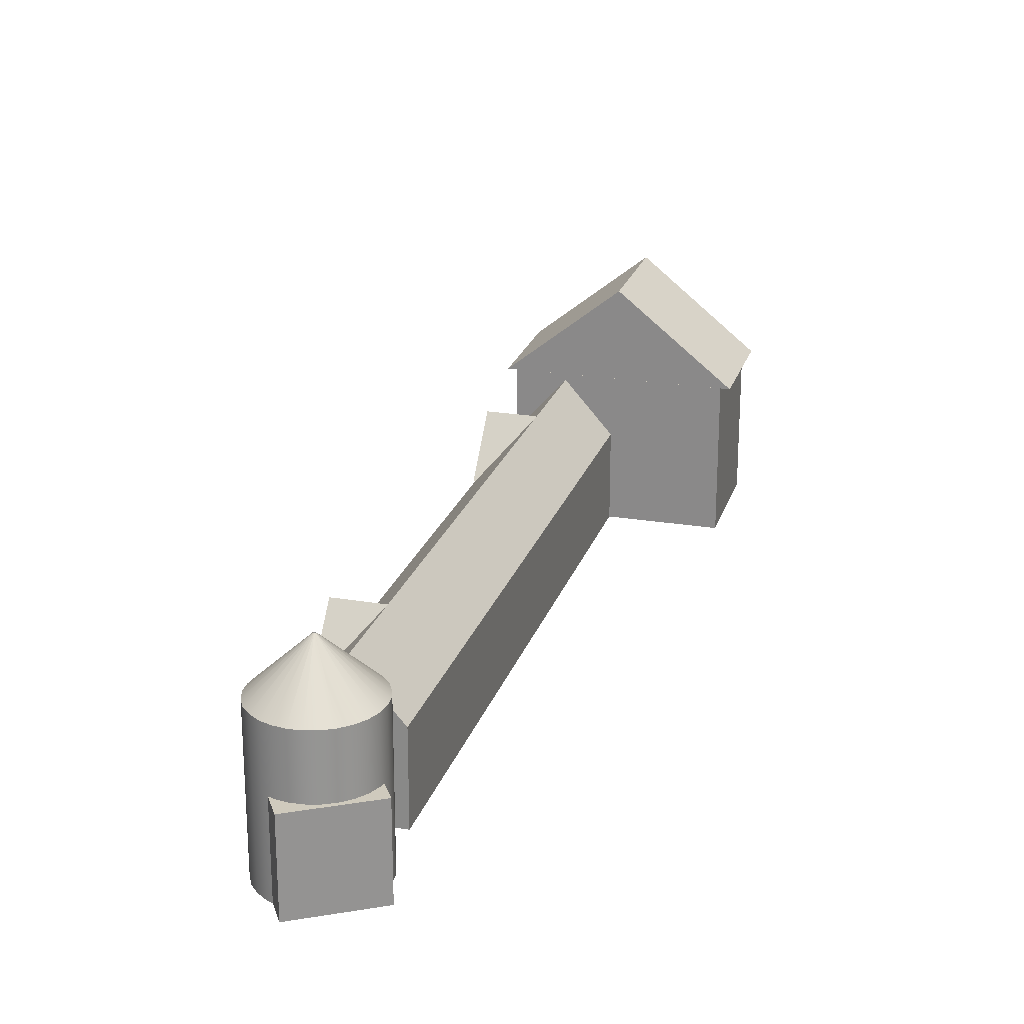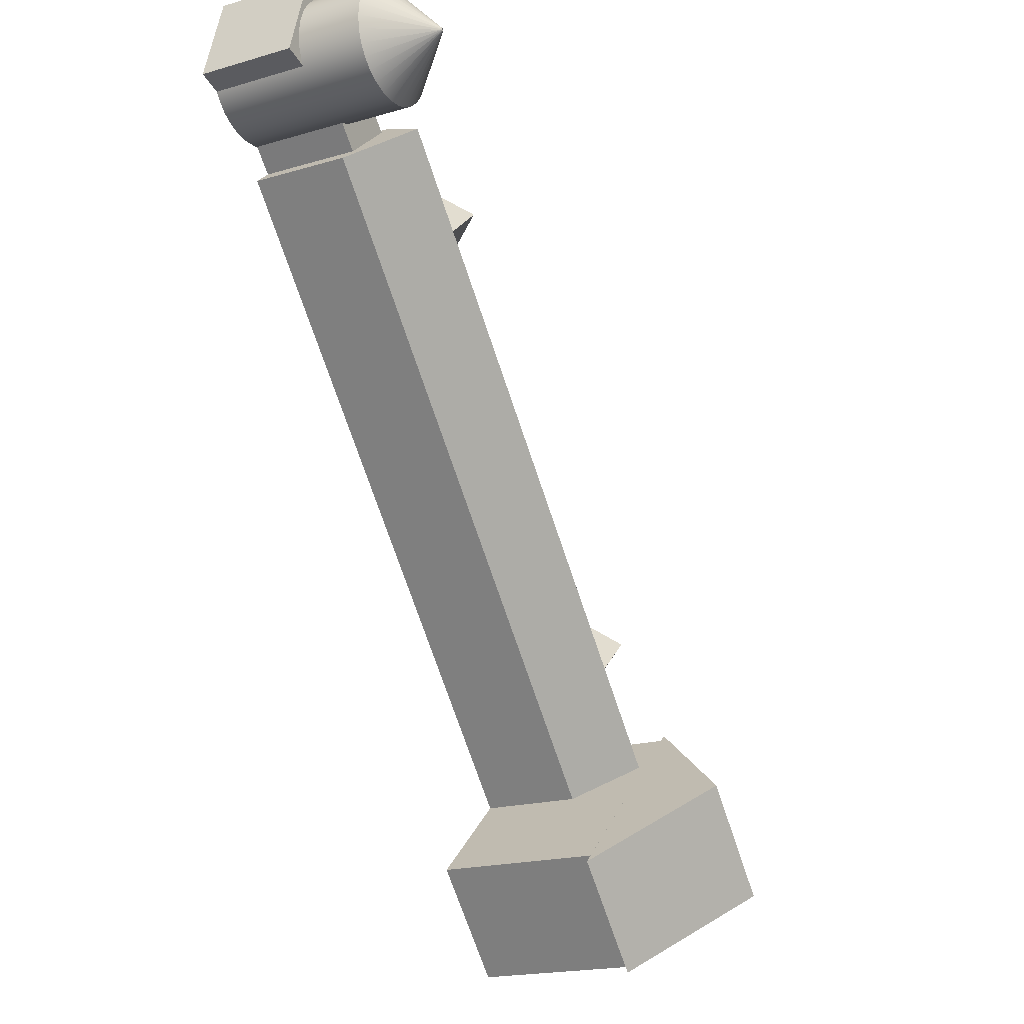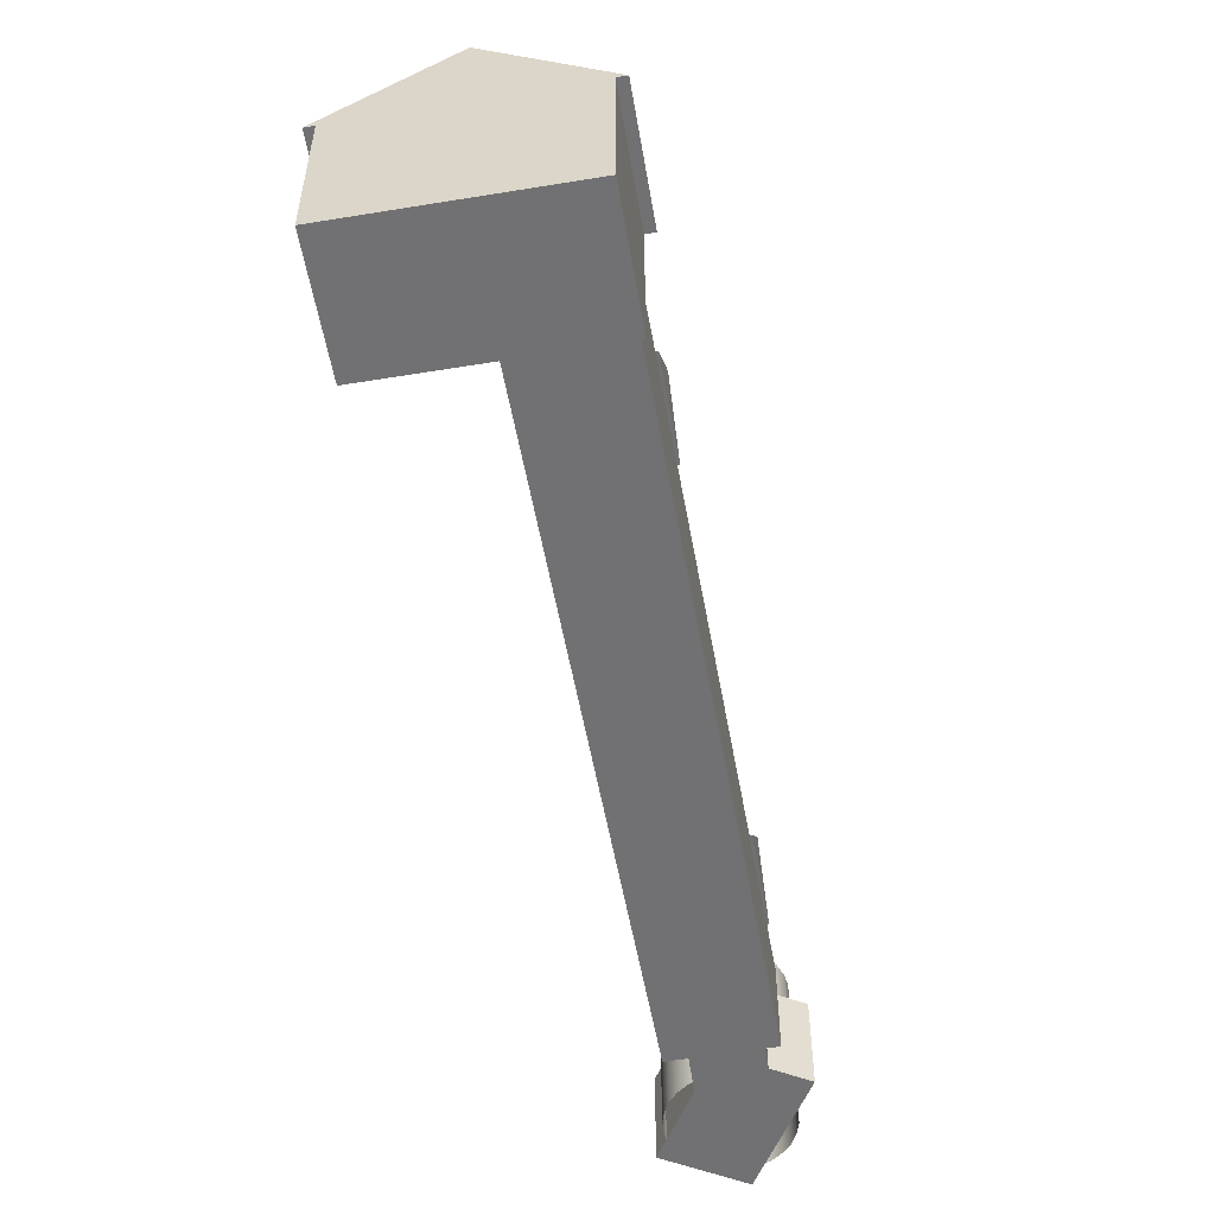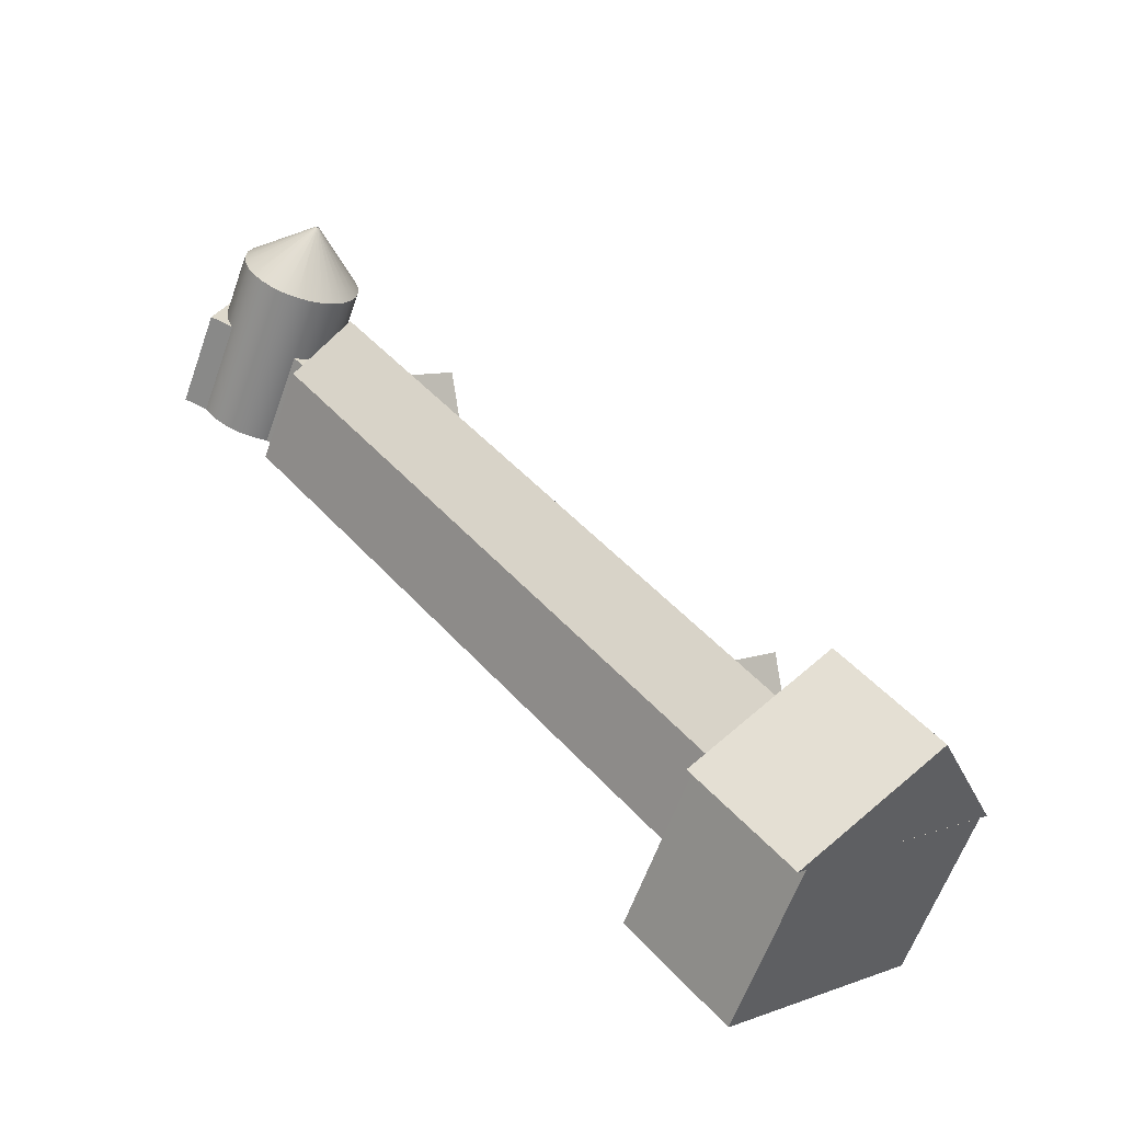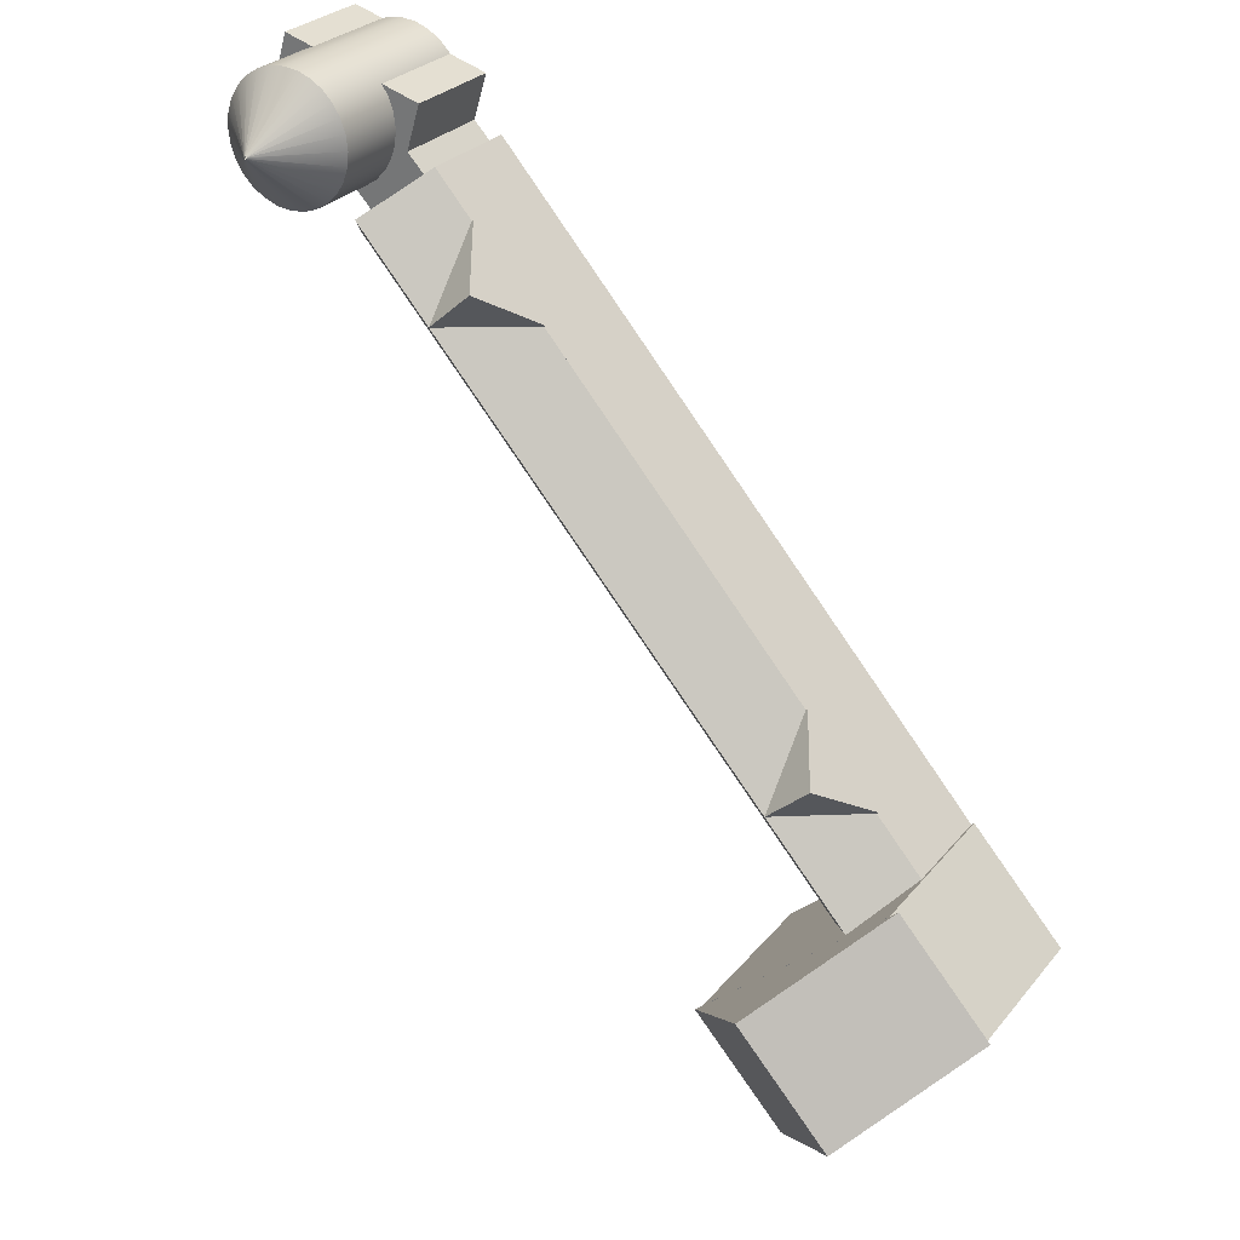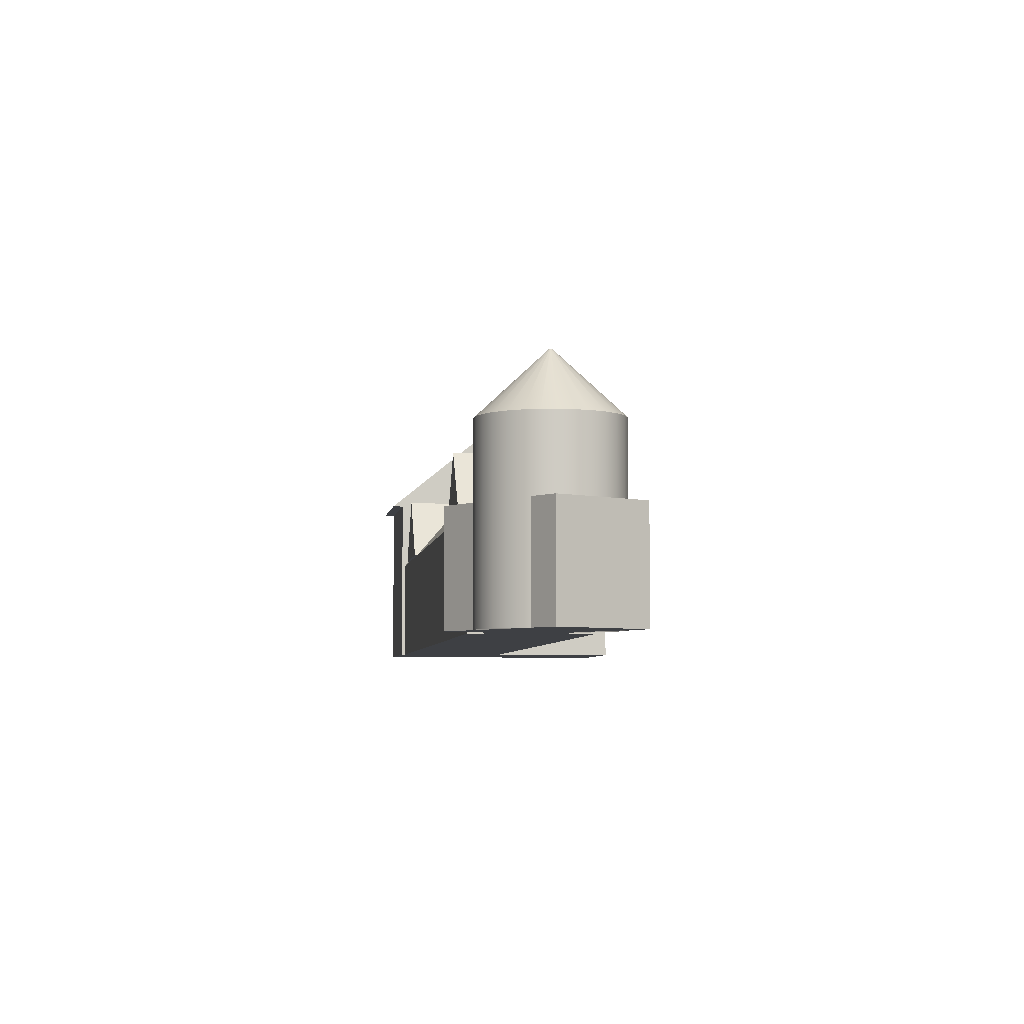
<metadata>
{"format":"obj","ext":"obj","renderer":"f3d","projection":"perspective","resolution":1024,"background":"white","views":[{"elev":23.0,"azim":57.3,"up":"+Y"},{"elev":-19.2,"azim":118.8,"up":"+Z"},{"elev":-55.3,"azim":-128.6,"up":"+Y"},{"elev":-61.0,"azim":160.4,"up":"+Z"},{"elev":28.0,"azim":-149.1,"up":"+Z"},{"elev":-4.9,"azim":34.5,"up":"+Y"}]}
</metadata>
<code>
g object_1
v 2679 36 -5716
v 2662 36 -5733
v 2645 36 -5716
v 2661 36 -5699
v 2679 0 -5716
v 2661 0 -5699
v 2645 0 -5716
v 2662 0 -5733
v 2662 0 -5733
v 2645 0 -5716
v 2645 36 -5716
v 2662 36 -5733
v 2679 0 -5716
v 2662 0 -5733
v 2662 36 -5733
v 2679 36 -5716
v 2661 0 -5699
v 2679 0 -5716
v 2679 36 -5716
v 2661 36 -5699
v 2645 0 -5716
v 2661 0 -5699
v 2661 36 -5699
v 2645 36 -5716
v 2705 36 -5711
v 2657 36 -5725
v 2647 36 -5693
v 2695 36 -5678
v 2705 0 -5711
v 2695 0 -5678
v 2647 0 -5693
v 2657 0 -5725
v 2657 0 -5725
v 2647 0 -5693
v 2647 36 -5693
v 2657 36 -5725
v 2705 0 -5711
v 2657 0 -5725
v 2657 36 -5725
v 2705 36 -5711
v 2695 0 -5678
v 2705 0 -5711
v 2705 36 -5711
v 2695 36 -5678
v 2647 0 -5693
v 2695 0 -5678
v 2695 36 -5678
v 2647 36 -5693
v 2619 36 -5767
v 2644 36 -5738
v 2629 36 -5725
v 2604 36 -5754
v 2604 36 -5754
v 2629 36 -5725
v 2617 57.5 -5740
v 2619 36 -5767
v 2604 36 -5754
v 2617 57.5 -5740
v 2631 57.5 -5752
v 2644 36 -5738
v 2619 36 -5767
v 2631 57.5 -5752
v 2629 36 -5725
v 2644 36 -5738
v 2631 57.5 -5752
v 2617 57.5 -5740
v 2503 36 -5900
v 2528 36 -5871
v 2513 36 -5858
v 2488 36 -5886
v 2488 36 -5886
v 2513 36 -5858
v 2500 57.5 -5872
v 2503 36 -5900
v 2488 36 -5886
v 2500 57.5 -5872
v 2515 57.5 -5885
v 2528 36 -5871
v 2503 36 -5900
v 2515 57.5 -5885
v 2513 36 -5858
v 2528 36 -5871
v 2515 57.5 -5885
v 2500 57.5 -5872
v 2671 36 -5736
v 2500 36 -5931
v 2472 36 -5906
v 2642 36 -5711
v 2671 0 -5736
v 2642 0 -5711
v 2472 0 -5906
v 2500 0 -5931
v 2500 0 -5931
v 2472 0 -5906
v 2472 36 -5906
v 2500 36 -5931
v 2671 0 -5736
v 2500 0 -5931
v 2500 36 -5931
v 2671 36 -5736
v 2642 0 -5711
v 2671 0 -5736
v 2671 36 -5736
v 2642 36 -5711
v 2472 0 -5906
v 2642 0 -5711
v 2642 36 -5711
v 2472 36 -5906
v 2671 36 -5736
v 2642 36 -5711
v 2472 36 -5906
v 2500 36 -5931
v 2500 36 -5931
v 2472 36 -5906
v 2486 57.5 -5919
v 2671 36 -5736
v 2500 36 -5931
v 2486 57.5 -5919
v 2657 57.5 -5724
v 2642 36 -5711
v 2671 36 -5736
v 2657 57.5 -5724
v 2472 36 -5906
v 2642 36 -5711
v 2657 57.5 -5724
v 2486 57.5 -5919
v 2534 60 -5960
v 2502 60 -5996
v 2440 60 -5940
v 2472 60 -5904
v 2534 0 -5960
v 2472 0 -5904
v 2440 0 -5940
v 2502 0 -5996
v 2502 0 -5996
v 2440 0 -5940
v 2440 60 -5940
v 2502 60 -5996
v 2534 0 -5960
v 2502 0 -5996
v 2502 60 -5996
v 2534 60 -5960
v 2472 0 -5904
v 2534 0 -5960
v 2534 60 -5960
v 2472 60 -5904
v 2440 0 -5940
v 2472 0 -5904
v 2472 60 -5904
v 2440 60 -5940
v 2537 60 -5962
v 2469 60 -5902
v 2437 60 -5938
v 2505 60 -5998
v 2505 60 -5998
v 2437 60 -5938
v 2471 96.5 -5968
v 2537 60 -5962
v 2505 60 -5998
v 2471 96.5 -5968
v 2503 96.5 -5932
v 2469 60 -5902
v 2537 60 -5962
v 2503 96.5 -5932
v 2437 60 -5938
v 2469 60 -5902
v 2503 96.5 -5932
v 2471 96.5 -5968
v 2678 77 -5702
v 2678 77 -5702
v 2678 77 -5702
v 2678 77 -5702
v 2678 77 -5702
v 2678 77 -5702
v 2678 77 -5702
v 2678 77 -5702
v 2678 77 -5702
v 2678 77 -5702
v 2678 77 -5702
v 2678 77 -5702
v 2678 77 -5702
v 2678 77 -5702
v 2678 77 -5702
v 2678 77 -5702
v 2678 77 -5702
v 2678 77 -5702
v 2678 77 -5702
v 2678 77 -5702
v 2678 77 -5702
v 2678 77 -5702
v 2678 77 -5702
v 2678 77 -5702
v 2678 80 -5702
v 2678 80 -5702
v 2678 77 -5702
v 2678 77 -5702
v 2678 80 -5702
v 2678 77 -5702
v 2678 80 -5702
v 2678 77 -5702
v 2678 80 -5702
v 2678 77 -5702
v 2678 80 -5702
v 2678 77 -5702
v 2678 80 -5702
v 2678 77 -5702
v 2678 80 -5702
v 2678 77 -5702
v 2678 80 -5702
v 2678 77 -5702
v 2678 80 -5702
v 2678 77 -5702
v 2678 80 -5702
v 2678 77 -5702
v 2678 80 -5702
v 2678 80 -5702
v 2678 77 -5702
v 2678 77 -5702
v 2678 80 -5702
v 2678 77 -5702
v 2678 80 -5702
v 2678 80 -5702
v 2678 77 -5702
v 2678 77 -5702
v 2678 80 -5702
v 2678 77 -5702
v 2678 80 -5702
v 2678 77 -5702
v 2678 80 -5702
v 2678 77 -5702
v 2678 80 -5702
v 2678 77 -5702
v 2678 80 -5702
v 2678 77 -5702
v 2678 80 -5702
v 2678 77 -5702
v 2678 80 -5702
v 2678 77 -5702
v 2678 80 -5702
v 2678 77 -5702
v 2678 80 -5702
v 2678 77 -5702
v 2678 80 -5702
v 2678 80 -5702
v 2678 77 -5702
v 2678 77 -5702
v 2678 80 -5702
v 2678 77 -5702
v 2700 60 -5702
v 2700 60 -5707
v 2678 80 -5702
v 2678 80 -5702
v 2698 60 -5712
v 2678 80 -5702
v 2695 60 -5716
v 2678 80 -5702
v 2692 60 -5719
v 2678 80 -5702
v 2688 60 -5722
v 2678 80 -5702
v 2683 60 -5724
v 2678 80 -5702
v 2678 60 -5724
v 2678 80 -5702
v 2673 60 -5724
v 2678 80 -5702
v 2668 60 -5722
v 2678 80 -5702
v 2664 60 -5719
v 2678 80 -5702
v 2661 60 -5716
v 2678 80 -5702
v 2658 60 -5712
v 2678 80 -5702
v 2657 60 -5707
v 2678 80 -5702
v 2656 60 -5702
v 2678 80 -5702
v 2657 60 -5697
v 2678 80 -5702
v 2658 60 -5692
v 2678 80 -5702
v 2661 60 -5688
v 2678 80 -5702
v 2664 60 -5685
v 2678 80 -5702
v 2668 60 -5682
v 2678 80 -5702
v 2673 60 -5680
v 2678 80 -5702
v 2678 60 -5680
v 2678 80 -5702
v 2683 60 -5680
v 2678 80 -5702
v 2688 60 -5682
v 2678 80 -5702
v 2692 60 -5685
v 2678 80 -5702
v 2695 60 -5688
v 2678 80 -5702
v 2698 60 -5692
v 2678 80 -5702
v 2700 60 -5697
v 2678 80 -5702
v 2700 0 -5702
v 2700 0 -5707
v 2700 60 -5707
v 2700 60 -5702
v 2698 0 -5712
v 2698 60 -5712
v 2695 0 -5716
v 2695 60 -5716
v 2692 0 -5719
v 2692 60 -5719
v 2688 0 -5722
v 2688 60 -5722
v 2683 0 -5724
v 2683 60 -5724
v 2678 0 -5724
v 2678 60 -5724
v 2673 0 -5724
v 2673 60 -5724
v 2668 0 -5722
v 2668 60 -5722
v 2664 0 -5719
v 2664 60 -5719
v 2661 0 -5716
v 2661 60 -5716
v 2658 0 -5712
v 2658 60 -5712
v 2657 0 -5707
v 2657 60 -5707
v 2656 0 -5702
v 2656 60 -5702
v 2657 0 -5697
v 2657 60 -5697
v 2658 0 -5692
v 2658 60 -5692
v 2661 0 -5688
v 2661 60 -5688
v 2664 0 -5685
v 2664 60 -5685
v 2668 0 -5682
v 2668 60 -5682
v 2673 0 -5680
v 2673 60 -5680
v 2678 0 -5680
v 2678 60 -5680
v 2683 0 -5680
v 2683 60 -5680
v 2688 0 -5682
v 2688 60 -5682
v 2692 0 -5685
v 2692 60 -5685
v 2695 0 -5688
v 2695 60 -5688
v 2698 0 -5692
v 2698 60 -5692
v 2700 0 -5697
v 2700 60 -5697
f 1 2 3 4
f 5 6 7 8
f 9 10 11 12
f 13 14 15 16
f 17 18 19 20
f 21 22 23 24
f 25 26 27 28
f 29 30 31 32
f 33 34 35 36
f 37 38 39 40
f 41 42 43 44
f 45 46 47 48
f 49 50 51 52
f 53 54 55
f 56 57 58 59
f 60 61 62
f 63 64 65 66
f 67 68 69 70
f 71 72 73
f 74 75 76 77
f 78 79 80
f 81 82 83 84
f 85 86 87 88
f 89 90 91 92
f 93 94 95 96
f 97 98 99 100
f 101 102 103 104
f 105 106 107 108
f 109 110 111 112
f 113 114 115
f 116 117 118 119
f 120 121 122
f 123 124 125 126
f 127 128 129 130
f 131 132 133 134
f 135 136 137 138
f 139 140 141 142
f 143 144 145 146
f 147 148 149 150
f 151 152 153 154
f 155 156 157
f 158 159 160 161
f 162 163 164
f 165 166 167 168
f 169 170 171 172
f 169 172 173 174
f 169 174 175
f 169 175 176 177
f 169 177 178
f 169 178 179 180
f 169 180 181 182
f 169 182 183 184
f 169 184 185 186
f 169 186 187
f 169 187 188 189
f 190 169 189 191
f 192 191 189
f 193 194 195 196
f 194 197 198 195
f 197 199 200 198
f 199 201 202 200
f 201 203 204 202
f 203 205 206 204
f 205 207 208 206
f 207 209 210 208
f 209 211 212 210
f 211 213 214 212
f 215 216 217 218
f 216 219 220 217
f 221 222 223 224
f 222 225 226 223
f 225 227 228 226
f 227 229 230 228
f 229 231 232 230
f 231 233 234 232
f 233 235 236 234
f 235 237 238 236
f 237 239 240 238
f 239 241 242 240
f 243 244 245 246
f 247 243 246 248
f 249 250 251 252
f 250 253 254
f 253 255 256 254
f 255 257 258 256
f 257 259 260 258
f 259 261 262 260
f 261 263 264 262
f 263 265 266 264
f 265 267 268 266
f 267 269 270 268
f 269 271 272 270
f 271 273 274 272
f 273 275 276
f 275 277 278 276
f 277 279 280 278
f 279 281 282
f 281 283 284 282
f 283 285 286 284
f 285 287 288 286
f 287 289 290 288
f 289 291 292 290
f 291 293 294 292
f 293 295 296 294
f 295 297 298 296
f 297 299 300 298
f 299 301 302 300
f 301 303 304
f 303 249 252 304
f 305 306 307 308
f 306 309 310 307
f 309 311 312 310
f 311 313 314 312
f 313 315 316 314
f 315 317 318 316
f 317 319 320 318
f 319 321 322 320
f 321 323 324 322
f 323 325 326 324
f 325 327 328 326
f 327 329 330 328
f 329 331 332 330
f 331 333 334 332
f 333 335 336 334
f 335 337 338 336
f 337 339 340 338
f 339 341 342 340
f 341 343 344 342
f 343 345 346 344
f 345 347 348 346
f 347 349 350 348
f 349 351 352 350
f 351 353 354 352
f 353 355 356 354
f 355 357 358 356
f 357 359 360 358
f 359 305 308 360

</code>
